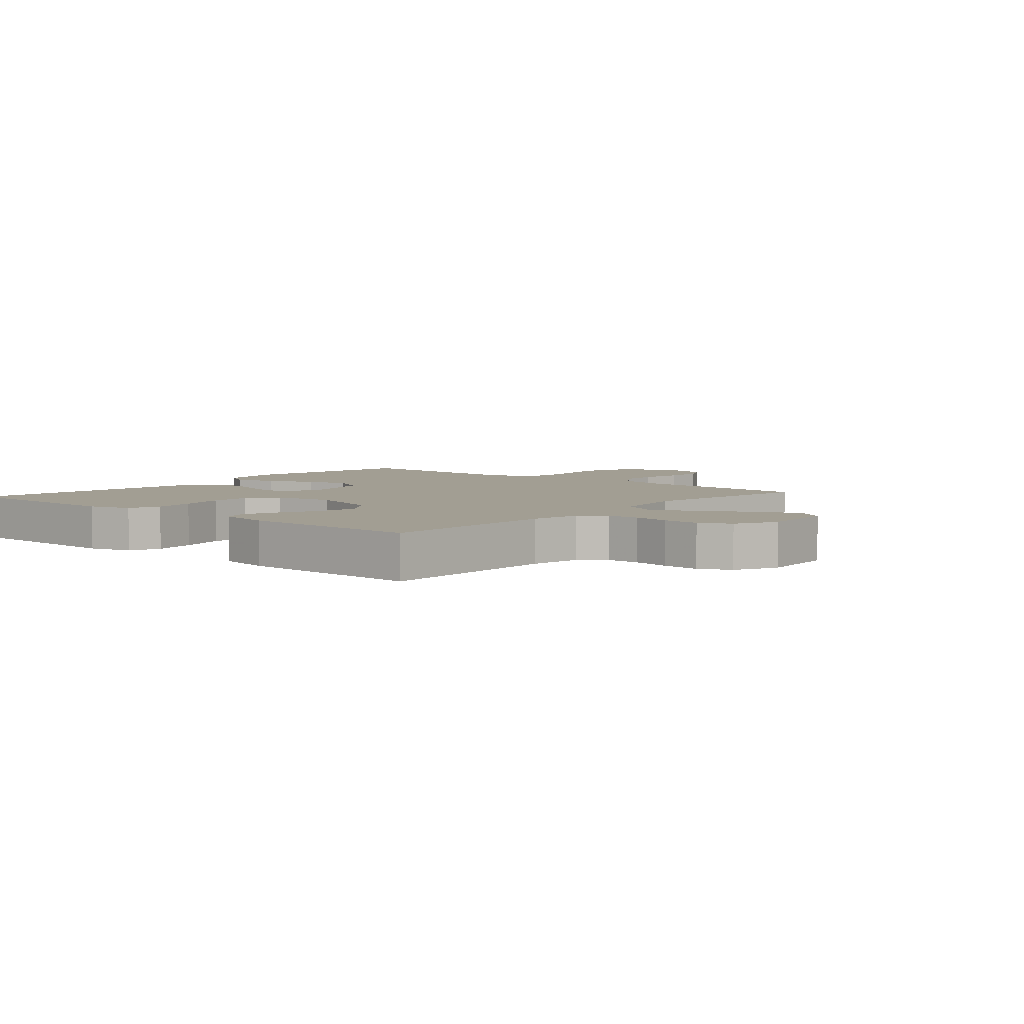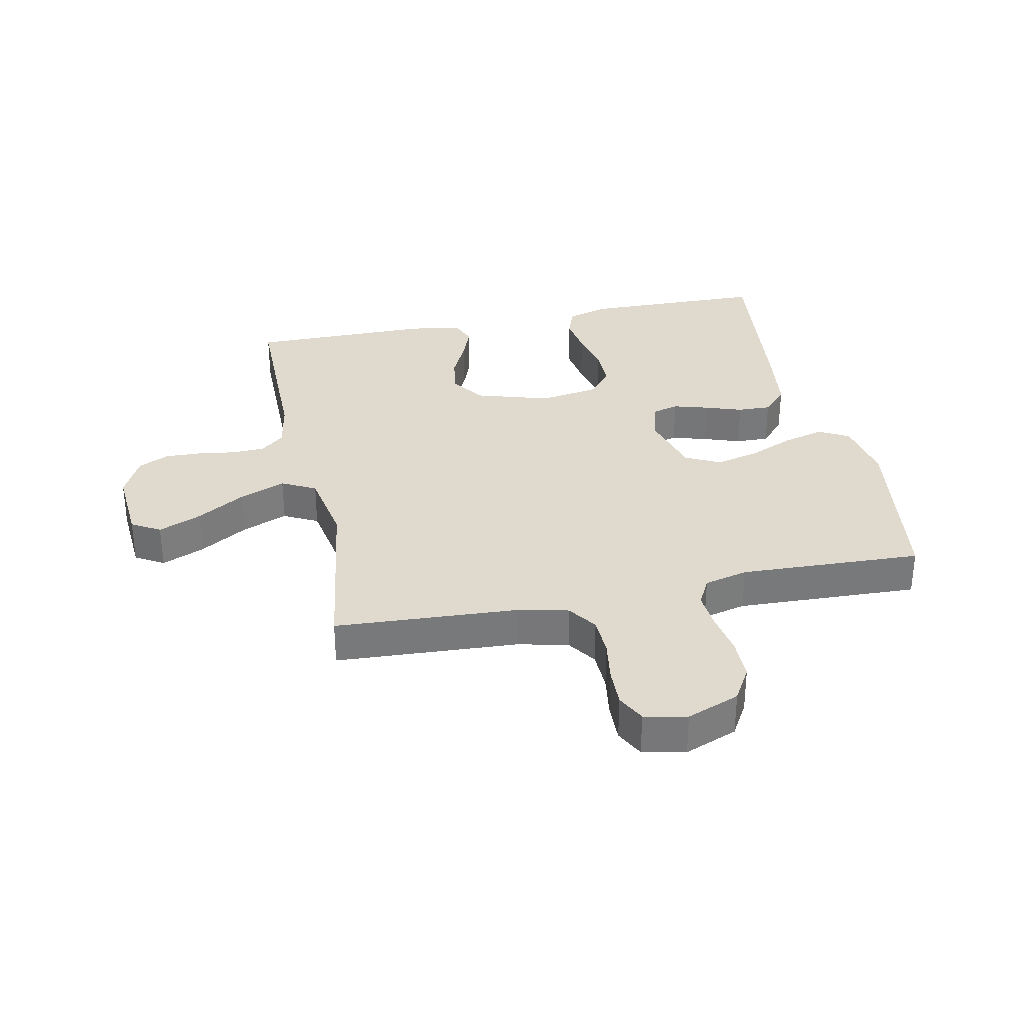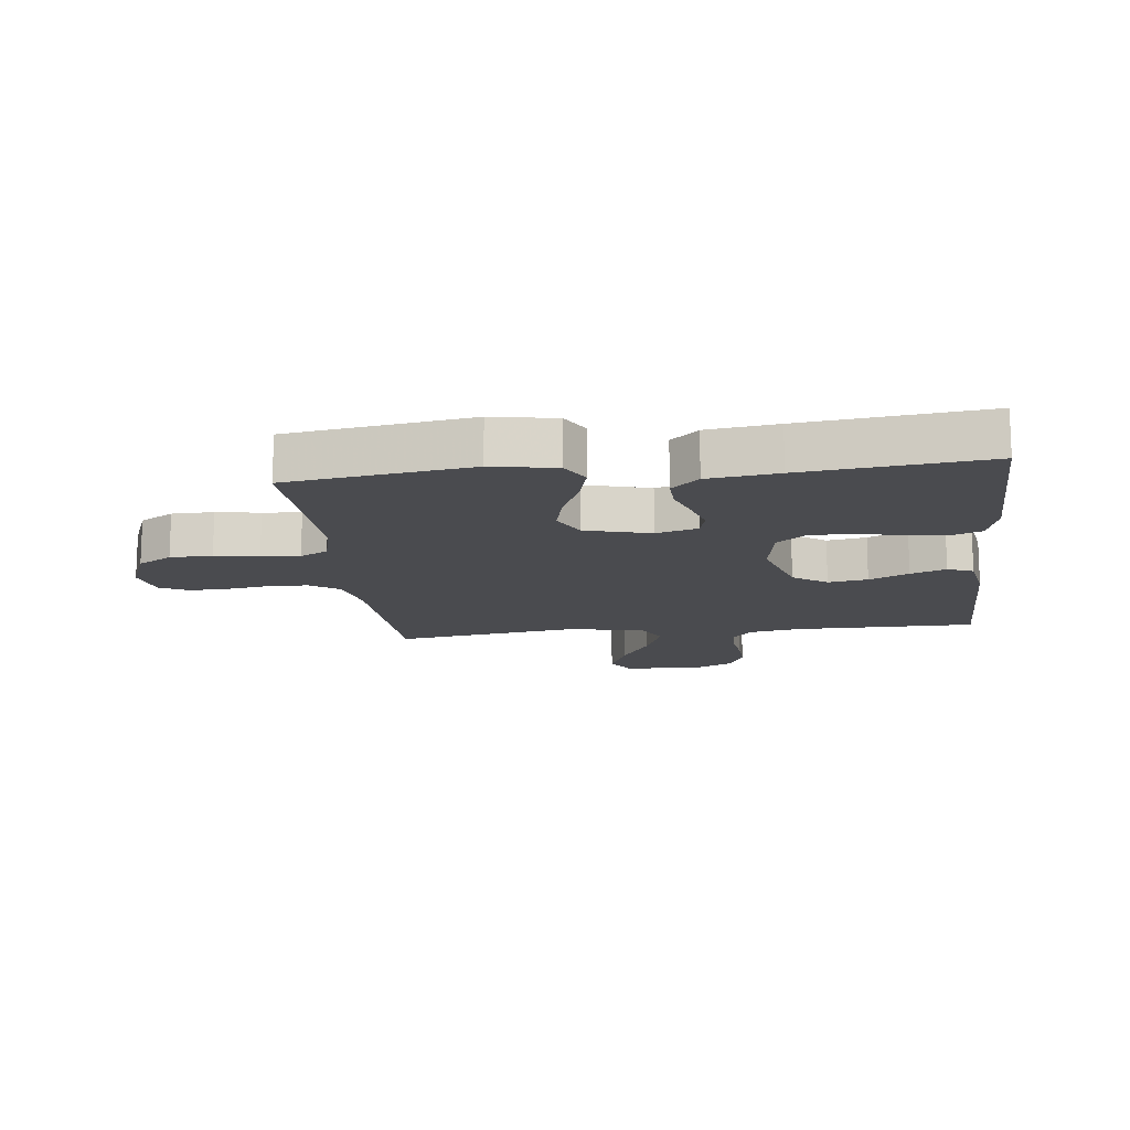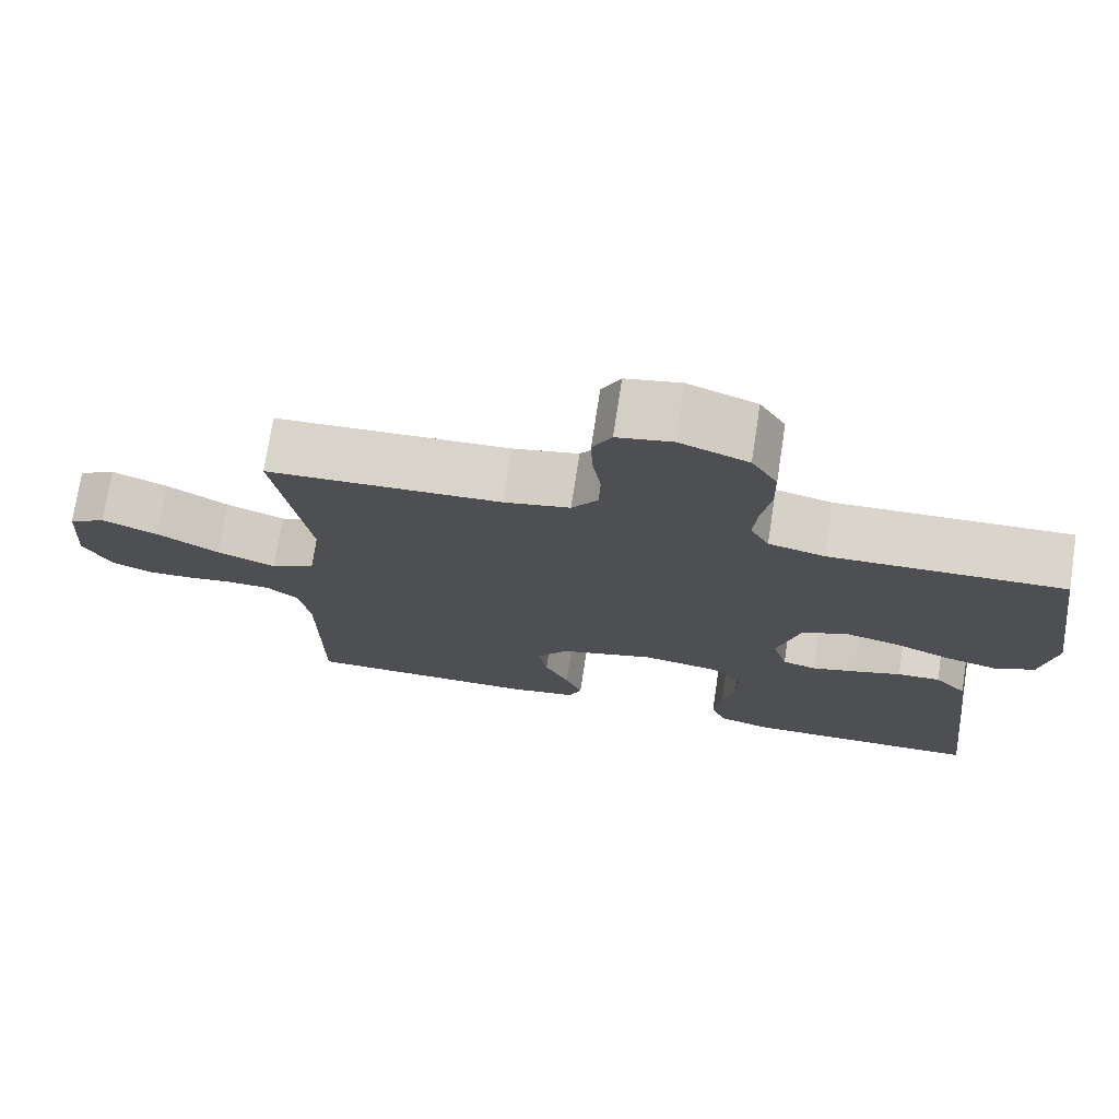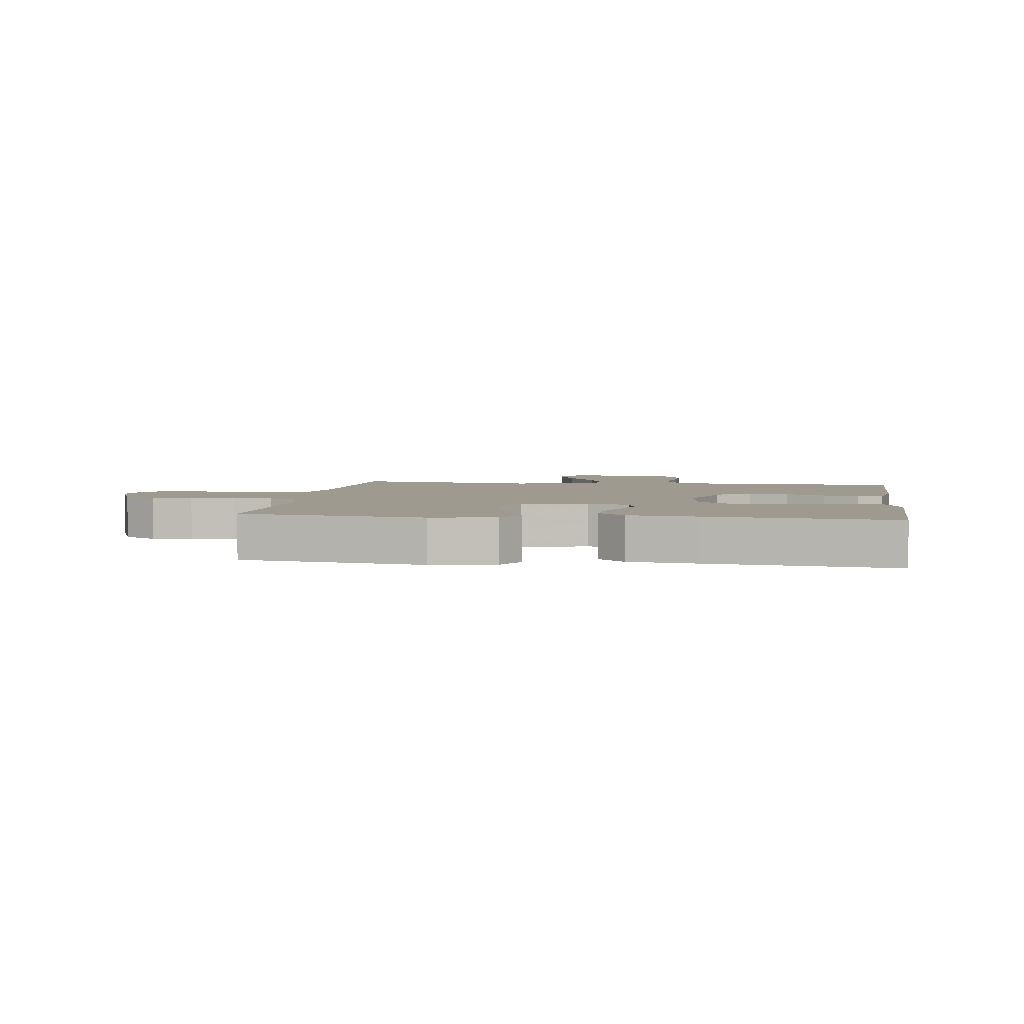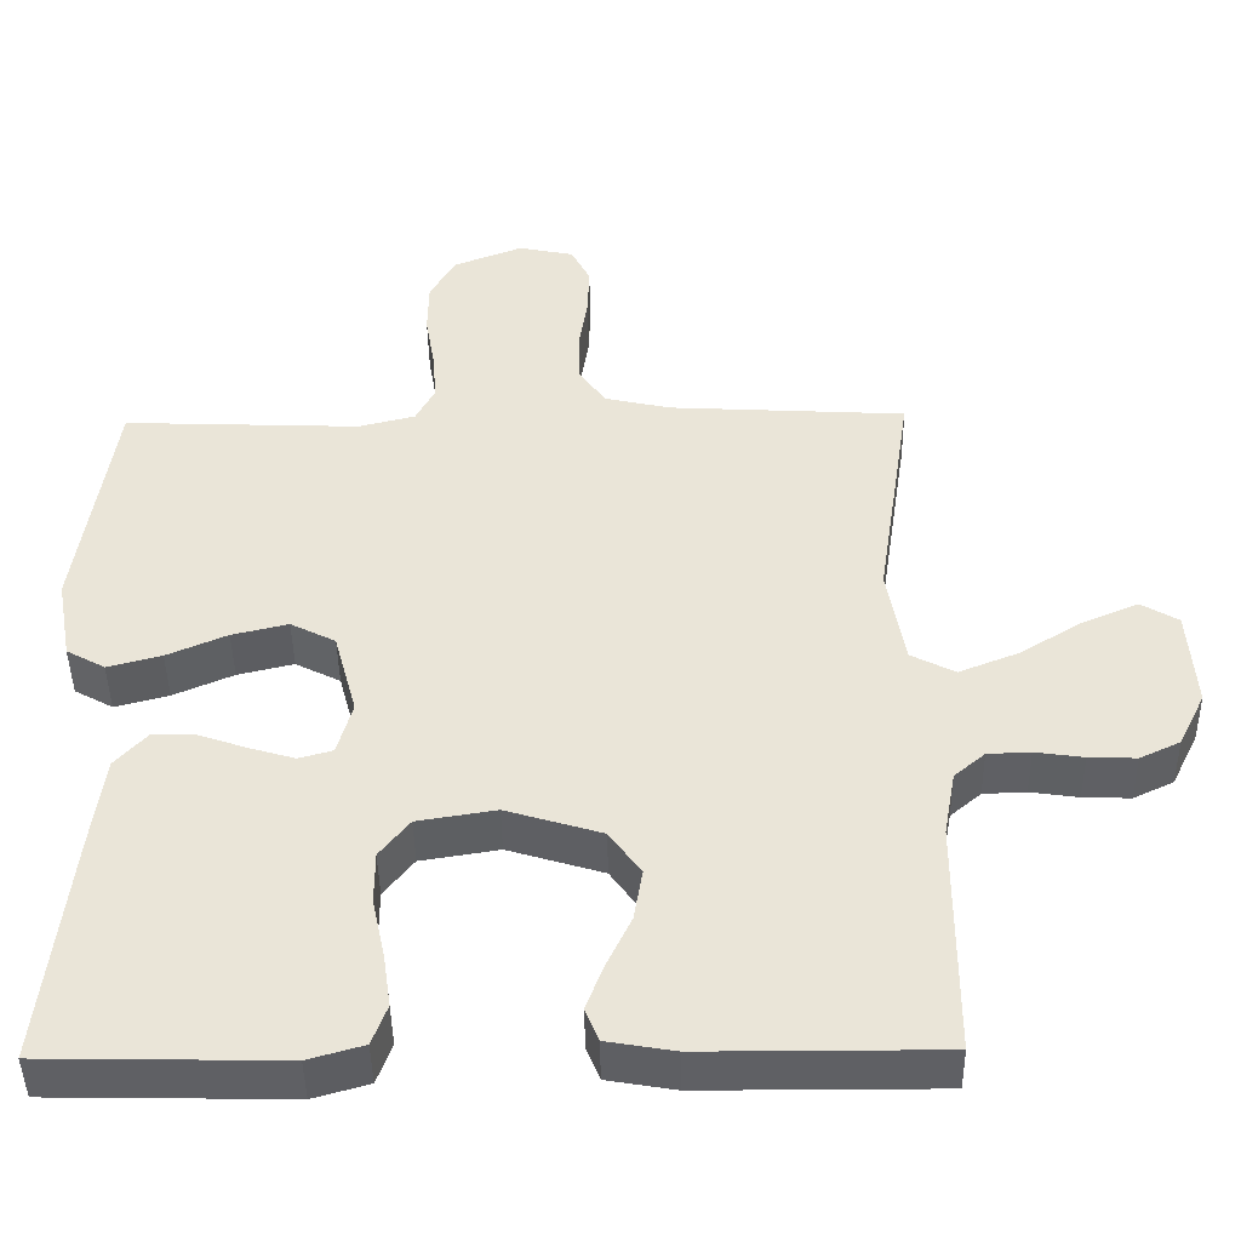
<metadata>
{"format":"obj","ext":"obj","renderer":"f3d","projection":"perspective","resolution":1024,"background":"white","views":[{"elev":5.0,"azim":-139.3,"up":"+Y"},{"elev":32.7,"azim":-11.8,"up":"+Y"},{"elev":-14.3,"azim":96.7,"up":"+Y"},{"elev":74.3,"azim":8.7,"up":"+Z"},{"elev":3.7,"azim":98.1,"up":"+Y"},{"elev":-44.2,"azim":-179.1,"up":"+Z"}]}
</metadata>
<code>
v -0.5 0.07 -0.5
v -0.501 0.07 -0.2
v -0.516 0.07 -0.117
v -0.555 0.07 -0.084
v -0.609 0.07 -0.082
v -0.67 0.07 -0.091
v -0.73 0.07 -0.093
v -0.781 0.07 -0.069
v -0.815 0.07 0
v -0.806 0.07 0.126
v -0.759 0.07 0.154
v -0.688 0.07 0.124
v -0.608 0.07 0.075
v -0.533 0.07 0.045
v -0.477 0.07 0.074
v -0.455 0.07 0.2
v -0.5 0.07 0.5
v -0.2 0.07 0.517
v -0.116 0.07 0.536
v -0.083 0.07 0.584
v -0.081 0.07 0.649
v -0.092 0.07 0.72
v -0.094 0.07 0.784
v -0.07 0.07 0.831
v 0 0.07 0.846
v 0.087 0.07 0.812
v 0.12 0.07 0.756
v 0.121 0.07 0.687
v 0.109 0.07 0.615
v 0.104 0.07 0.552
v 0.128 0.07 0.506
v 0.2 0.07 0.488
v 0.5 0.07 0.5
v 0.544 0.07 0.2
v 0.525 0.07 0.095
v 0.476 0.07 0.068
v 0.408 0.07 0.086
v 0.332 0.07 0.119
v 0.261 0.07 0.136
v 0.204 0.07 0.107
v 0.175 0.07 0
v 0.194 0.07 -0.068
v 0.237 0.07 -0.08
v 0.294 0.07 -0.063
v 0.355 0.07 -0.042
v 0.41 0.07 -0.04
v 0.451 0.07 -0.085
v 0.466 0.07 -0.2
v 0.5 0.07 -0.5
v 0.2 0.07 -0.506
v 0.13 0.07 -0.486
v 0.111 0.07 -0.435
v 0.121 0.07 -0.366
v 0.137 0.07 -0.292
v 0.137 0.07 -0.225
v 0.099 0.07 -0.177
v 0 0.07 -0.161
v -0.121 0.07 -0.198
v -0.161 0.07 -0.254
v -0.15 0.07 -0.319
v -0.119 0.07 -0.384
v -0.097 0.07 -0.442
v -0.114 0.07 -0.484
v -0.2 0.07 -0.499
v -0.5 0 -0.5
v -0.501 0 -0.2
v -0.516 0 -0.117
v -0.555 0 -0.084
v -0.609 0 -0.082
v -0.67 0 -0.091
v -0.73 0 -0.093
v -0.781 0 -0.069
v -0.815 0 0
v -0.806 0 0.126
v -0.759 0 0.154
v -0.688 0 0.124
v -0.608 0 0.075
v -0.533 0 0.045
v -0.477 0 0.074
v -0.455 0 0.2
v -0.5 0 0.5
v -0.2 0 0.517
v -0.116 0 0.536
v -0.083 0 0.584
v -0.081 0 0.649
v -0.092 0 0.72
v -0.094 0 0.784
v -0.07 0 0.831
v 0 0 0.846
v 0.087 0 0.812
v 0.12 0 0.756
v 0.121 0 0.687
v 0.109 0 0.615
v 0.104 0 0.552
v 0.128 0 0.506
v 0.2 0 0.488
v 0.5 0 0.5
v 0.544 0 0.2
v 0.525 0 0.095
v 0.476 0 0.068
v 0.408 0 0.086
v 0.332 0 0.119
v 0.261 0 0.136
v 0.204 0 0.107
v 0.175 0 0
v 0.194 0 -0.068
v 0.237 0 -0.08
v 0.294 0 -0.063
v 0.355 0 -0.042
v 0.41 0 -0.04
v 0.451 0 -0.085
v 0.466 0 -0.2
v 0.5 0 -0.5
v 0.2 0 -0.506
v 0.13 0 -0.486
v 0.111 0 -0.435
v 0.121 0 -0.366
v 0.137 0 -0.292
v 0.137 0 -0.225
v 0.099 0 -0.177
v 0 0 -0.161
v -0.121 0 -0.198
v -0.161 0 -0.254
v -0.15 0 -0.319
v -0.119 0 -0.384
v -0.097 0 -0.442
v -0.114 0 -0.484
v -0.2 0 -0.499
f 63 64 1 2
f 60 61 62 63
f 60 63 2 3
f 59 60 3 4
f 58 59 4
f 57 58 4
f 51 52 53 54
f 49 50 51 54
f 49 54 55
f 48 49 55 56
f 44 45 46 47
f 43 44 47 48
f 42 43 48 56
f 35 36 37 38
f 35 38 39
f 32 33 34 35
f 31 32 35 39
f 30 31 39 40
f 26 27 28 29
f 26 29 30
f 25 26 30
f 21 22 23 24
f 20 21 24 25
f 16 17 18
f 15 16 18 19
f 10 11 12 13
f 10 13 14
f 9 10 14
f 8 9 14
f 5 6 7 8
f 4 5 8 14
f 57 4 14 15
f 41 42 56 57
f 20 25 30 40
f 19 20 40 41
f 15 19 41 57
f 66 65 128 127
f 127 126 125 124
f 67 66 127 124
f 68 67 124 123
f 68 123 122
f 68 122 121
f 118 117 116 115
f 118 115 114 113
f 119 118 113
f 120 119 113 112
f 111 110 109 108
f 112 111 108 107
f 120 112 107 106
f 102 101 100 99
f 103 102 99
f 99 98 97 96
f 103 99 96 95
f 104 103 95 94
f 93 92 91 90
f 94 93 90
f 94 90 89
f 88 87 86 85
f 89 88 85 84
f 82 81 80
f 83 82 80 79
f 77 76 75 74
f 78 77 74
f 78 74 73
f 78 73 72
f 72 71 70 69
f 78 72 69 68
f 79 78 68 121
f 121 120 106 105
f 104 94 89 84
f 105 104 84 83
f 121 105 83 79
f 1 65 66 2
f 2 66 67 3
f 3 67 68 4
f 4 68 69 5
f 5 69 70 6
f 6 70 71 7
f 7 71 72 8
f 8 72 73 9
f 9 73 74 10
f 10 74 75 11
f 11 75 76 12
f 12 76 77 13
f 13 77 78 14
f 14 78 79 15
f 15 79 80 16
f 16 80 81 17
f 17 81 82 18
f 18 82 83 19
f 19 83 84 20
f 20 84 85 21
f 21 85 86 22
f 22 86 87 23
f 23 87 88 24
f 24 88 89 25
f 25 89 90 26
f 26 90 91 27
f 27 91 92 28
f 28 92 93 29
f 29 93 94 30
f 30 94 95 31
f 31 95 96 32
f 32 96 97 33
f 33 97 98 34
f 34 98 99 35
f 35 99 100 36
f 36 100 101 37
f 37 101 102 38
f 38 102 103 39
f 39 103 104 40
f 40 104 105 41
f 41 105 106 42
f 42 106 107 43
f 43 107 108 44
f 44 108 109 45
f 45 109 110 46
f 46 110 111 47
f 47 111 112 48
f 48 112 113 49
f 49 113 114 50
f 50 114 115 51
f 51 115 116 52
f 52 116 117 53
f 53 117 118 54
f 54 118 119 55
f 55 119 120 56
f 56 120 121 57
f 57 121 122 58
f 58 122 123 59
f 59 123 124 60
f 60 124 125 61
f 61 125 126 62
f 62 126 127 63
f 63 127 128 64
f 64 128 65 1

</code>
